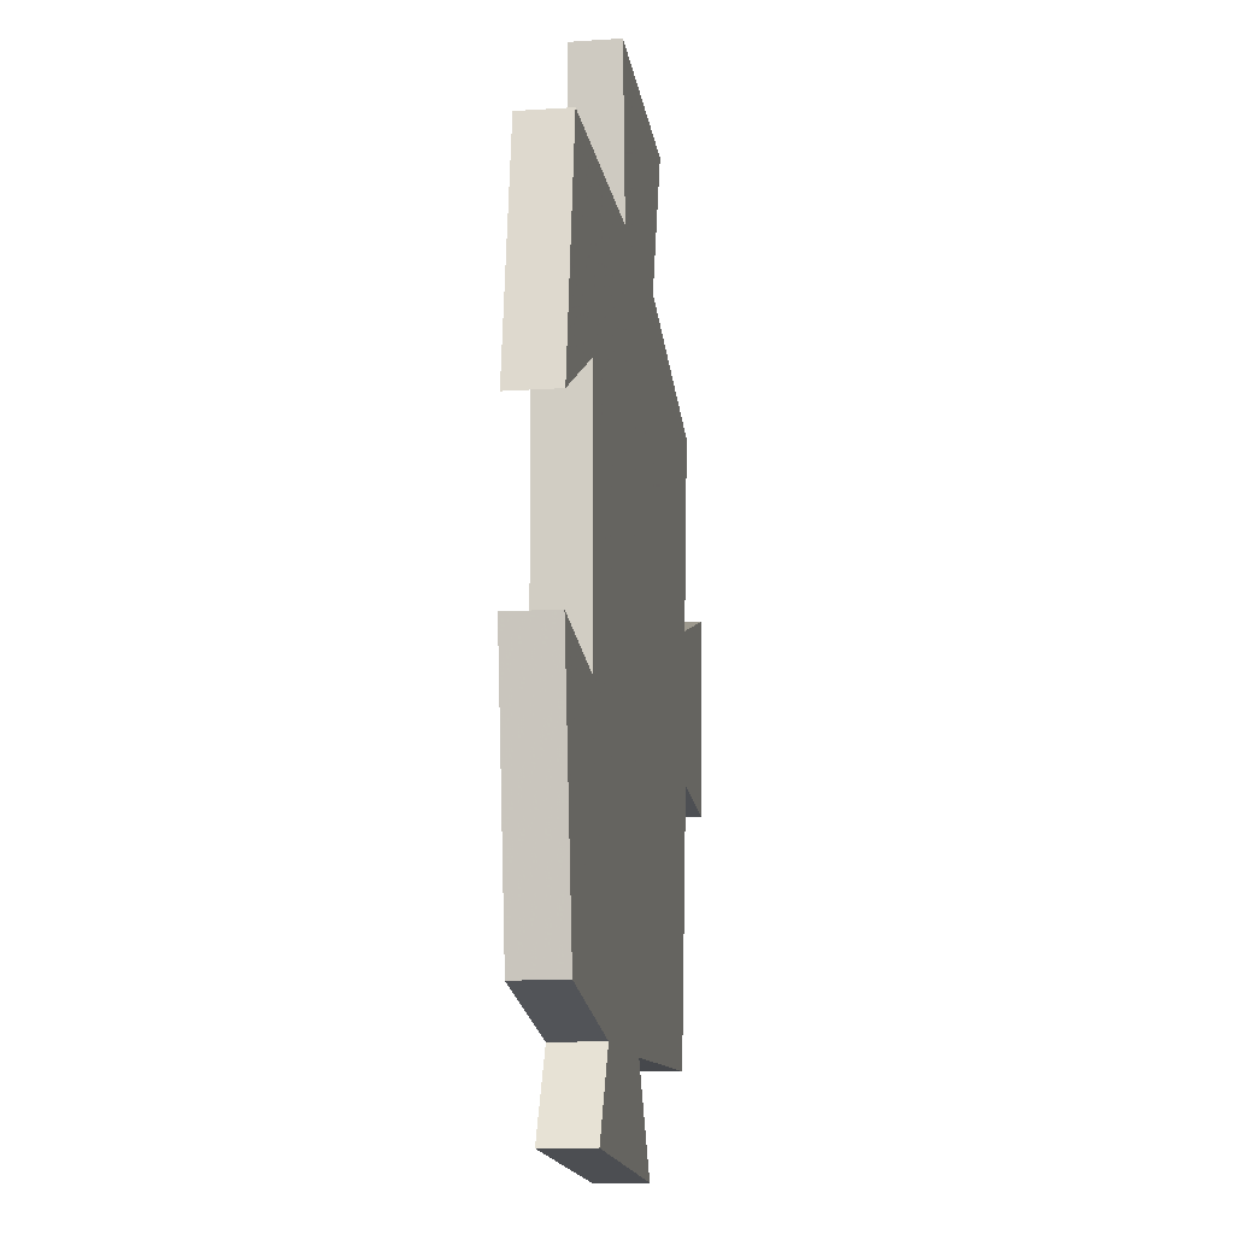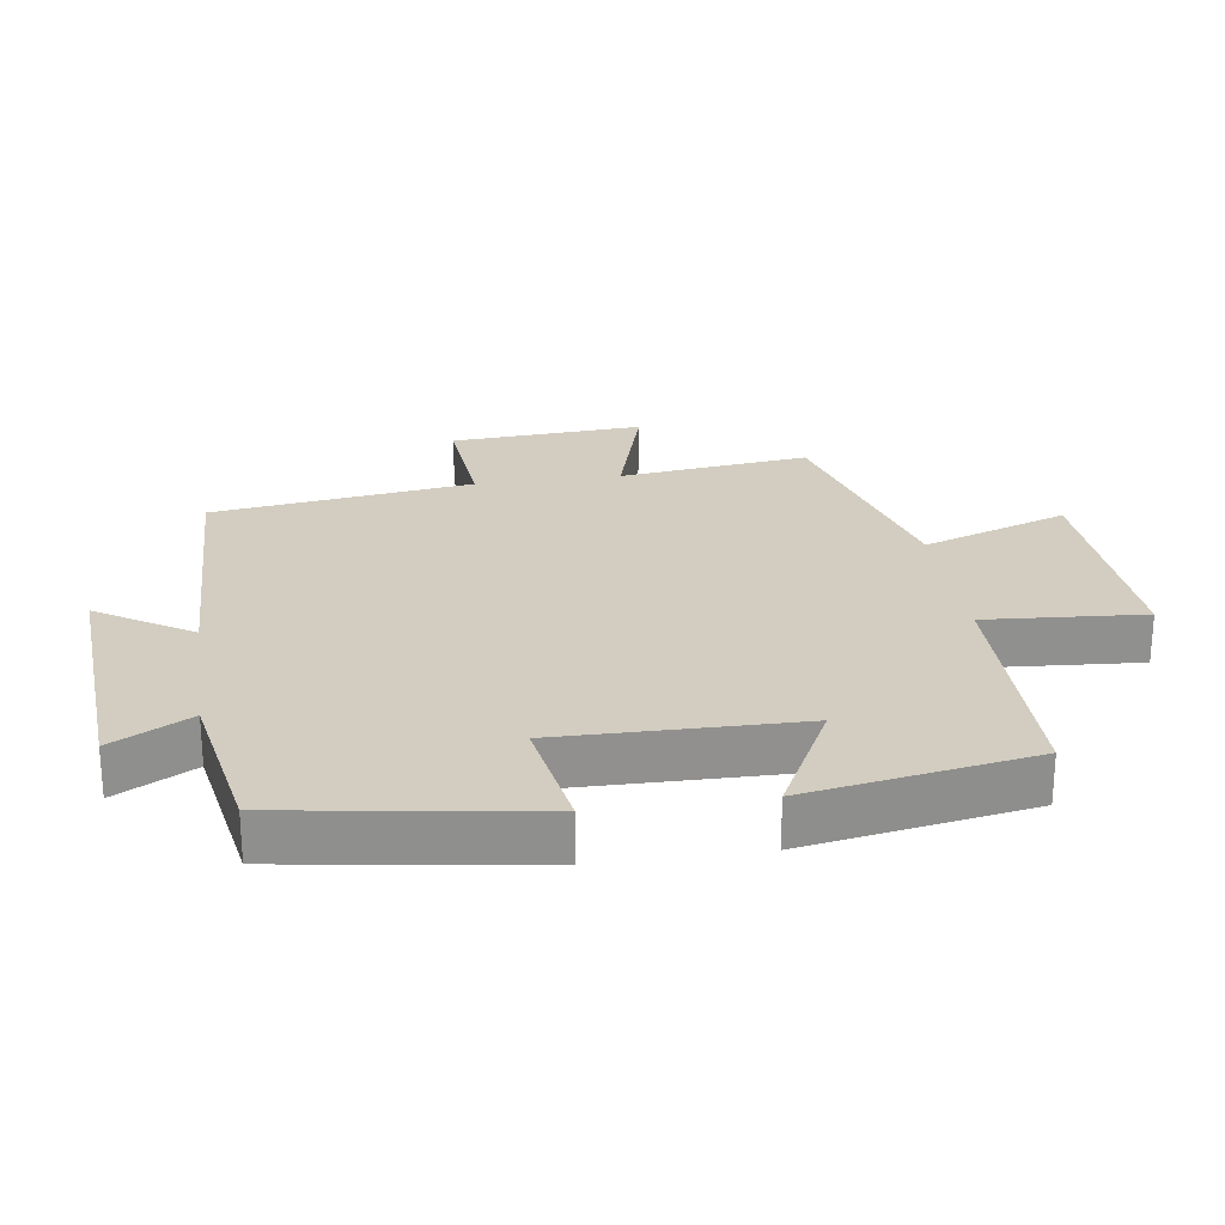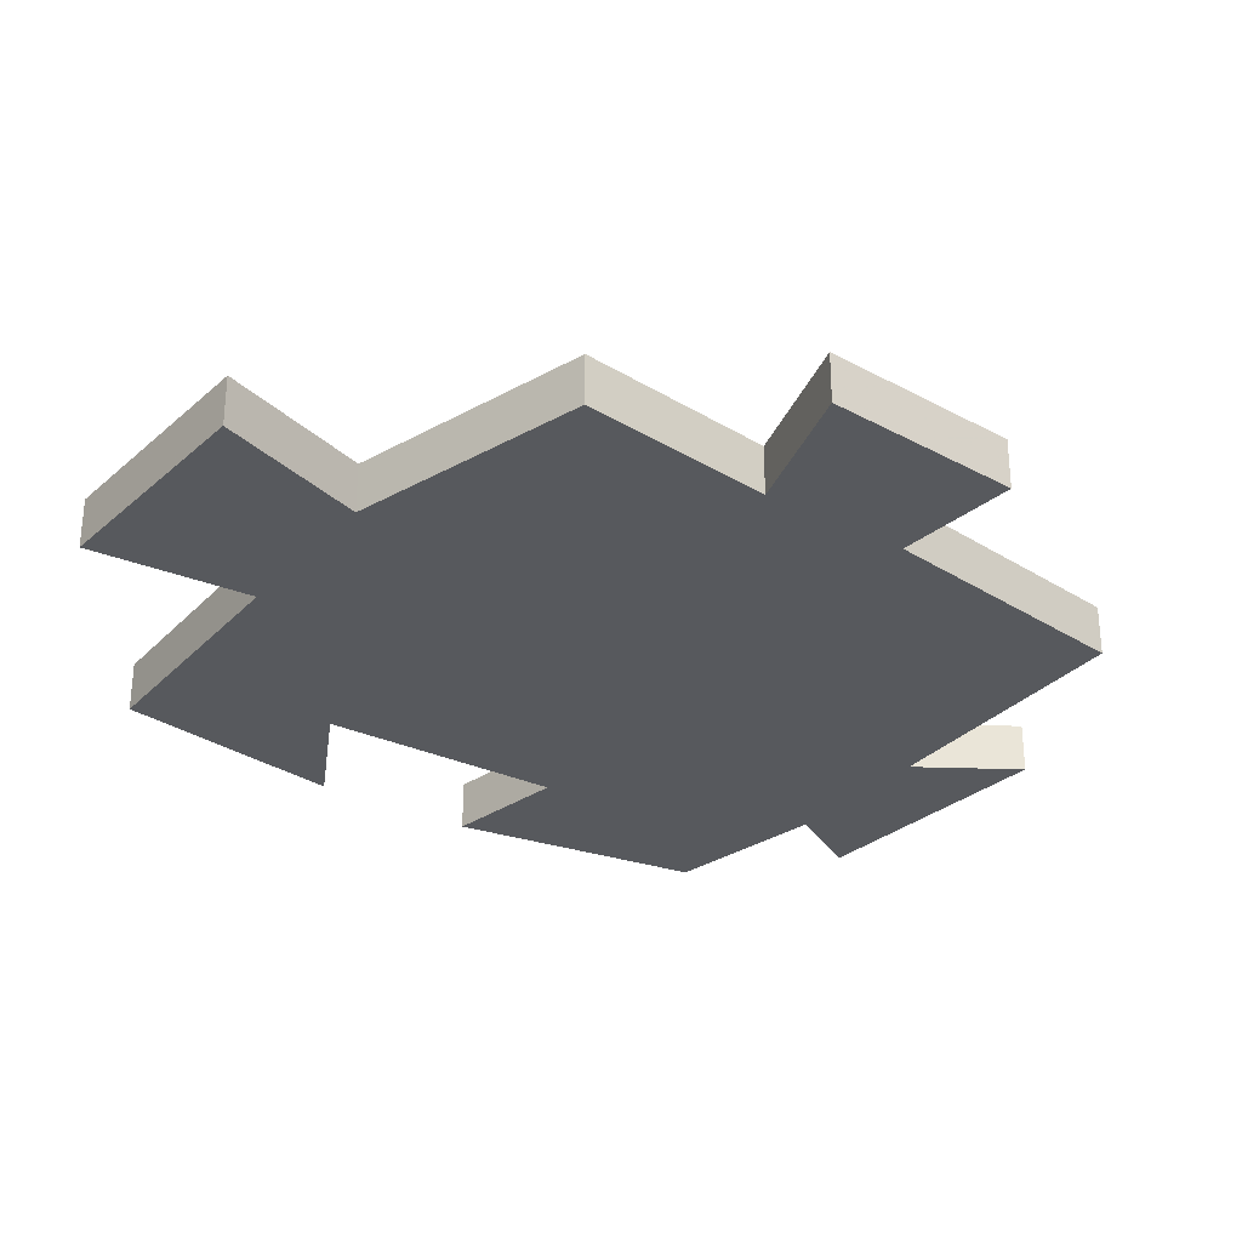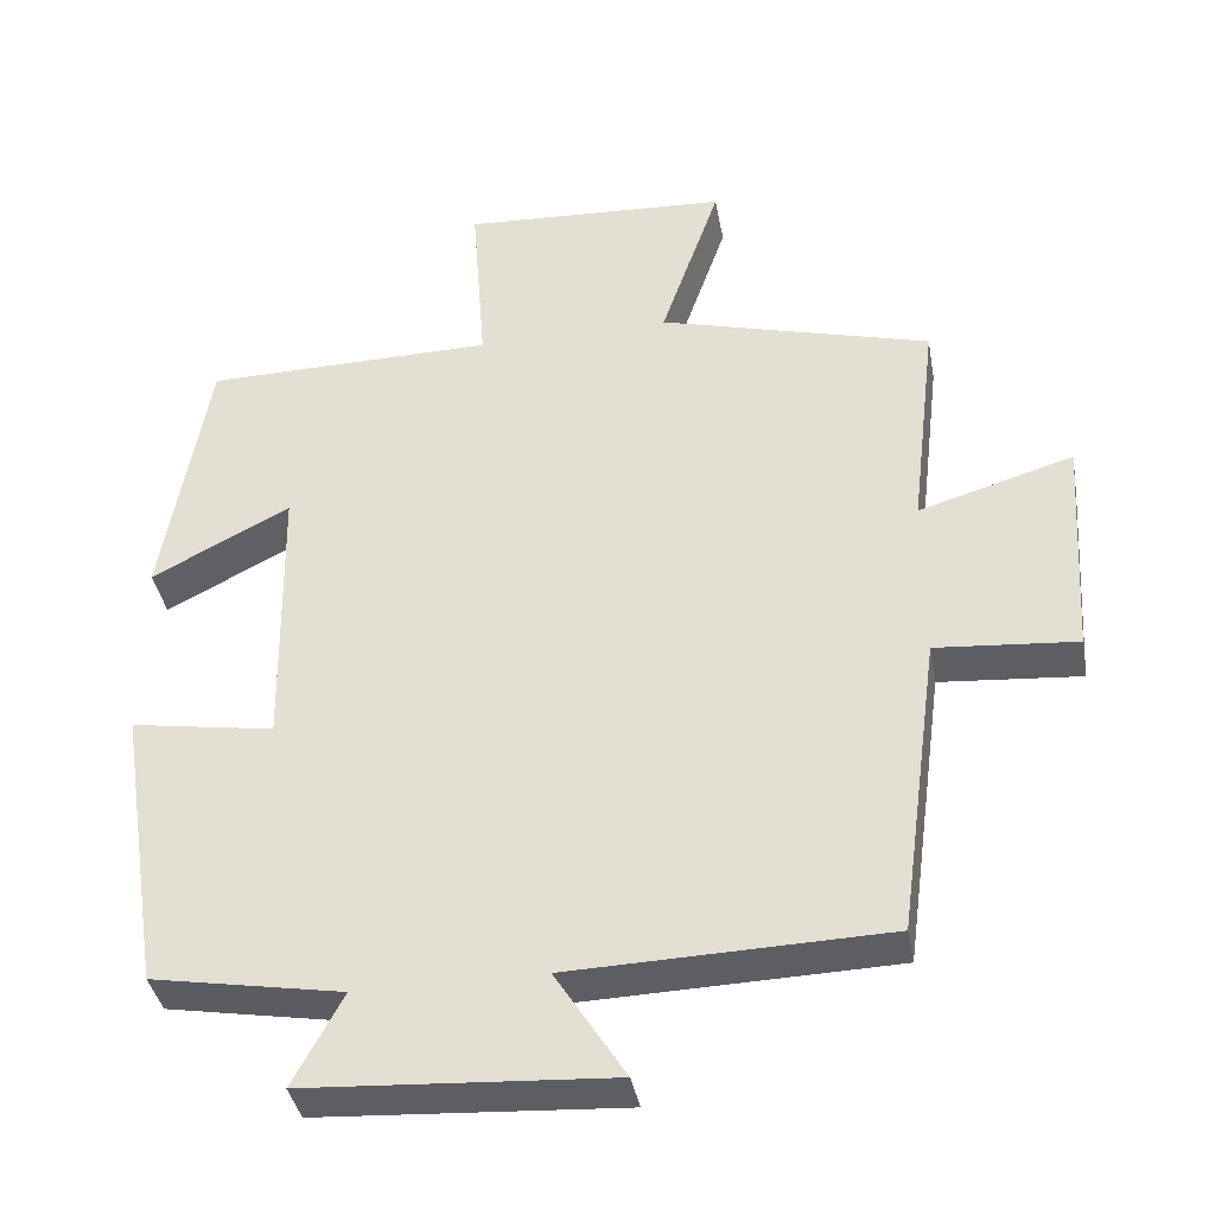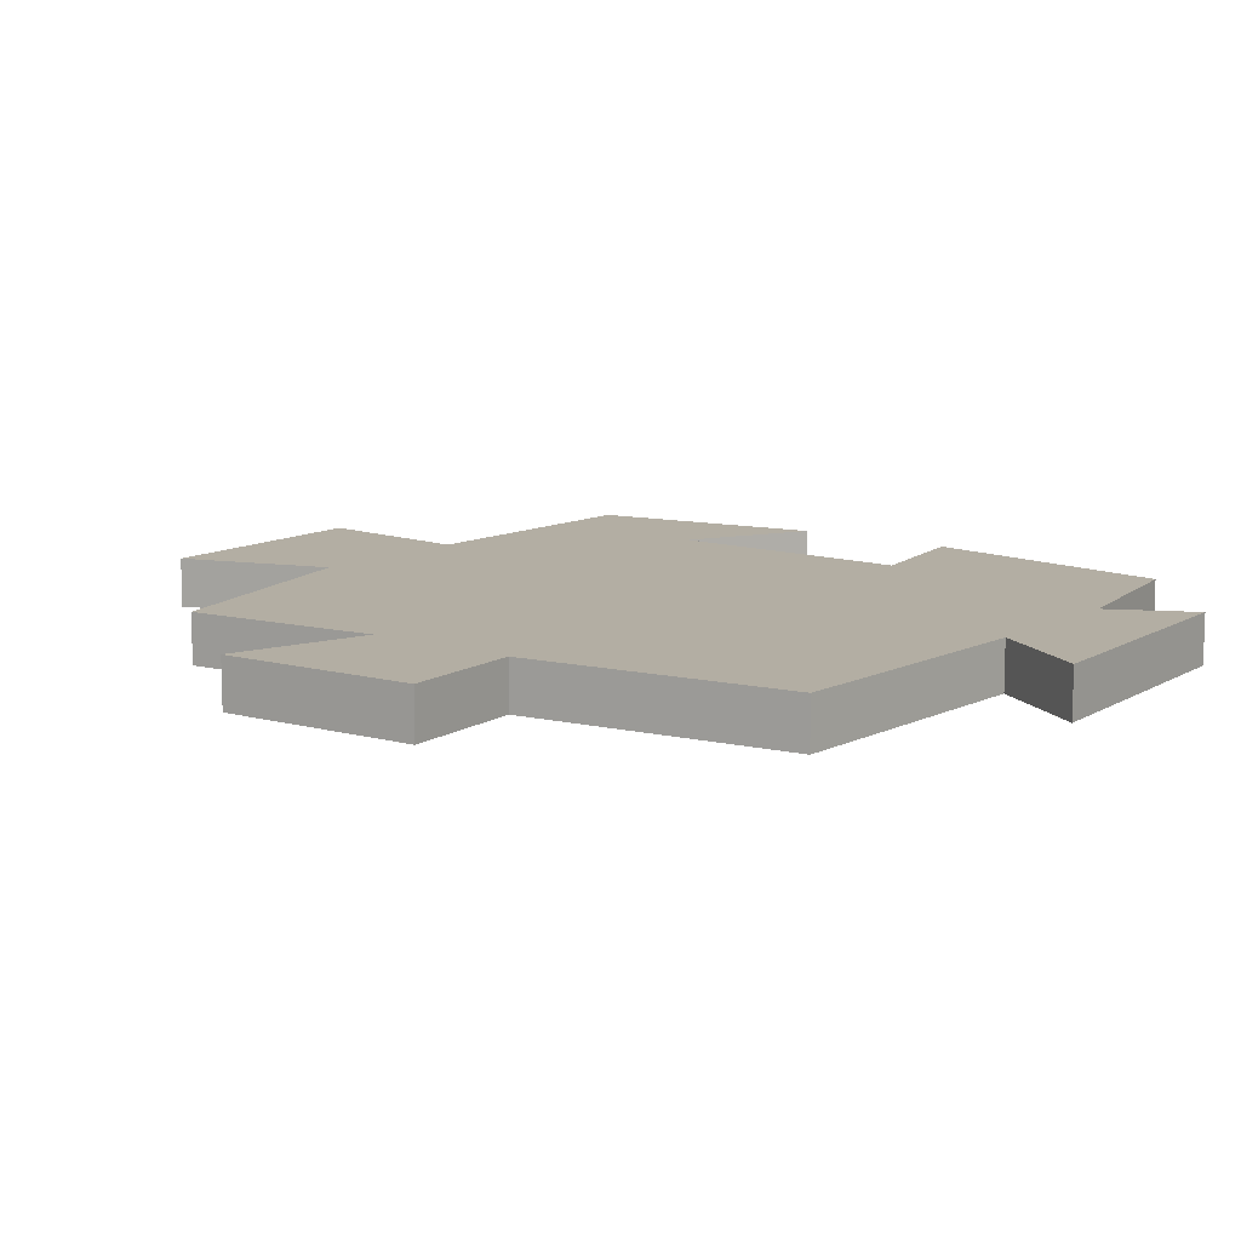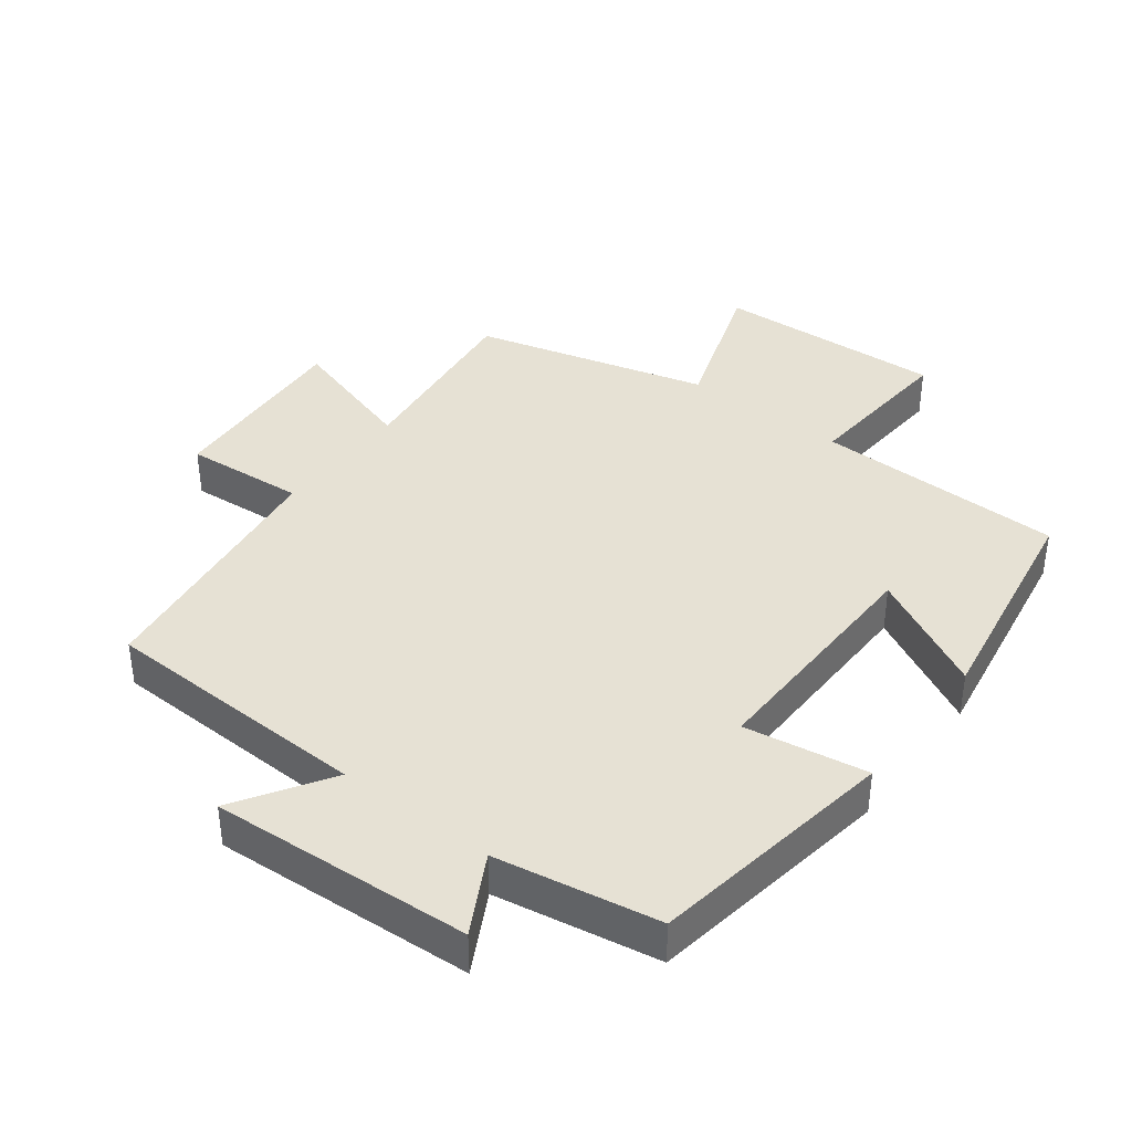
<metadata>
{"format":"obj","ext":"obj","renderer":"f3d","projection":"perspective","resolution":1024,"background":"white","views":[{"elev":-13.1,"azim":-81.5,"up":"+Z"},{"elev":24.7,"azim":-98.4,"up":"+Y"},{"elev":-29.5,"azim":54.8,"up":"+Y"},{"elev":-38.3,"azim":10.2,"up":"+Z"},{"elev":10.9,"azim":127.9,"up":"+Y"},{"elev":39.1,"azim":-142.6,"up":"+Y"}]}
</metadata>
<code>
v -0.442 0.07 0.495
v -0.067 0.07 0.5
v -0.085 0.07 0.738
v 0.259 0.07 0.72
v 0.183 0.07 0.5
v 0.534 0.07 0.405
v 0.5 0.07 0.119
v 0.699 0.07 0.178
v 0.681 0.07 -0.112
v 0.5 0.07 -0.097
v 0.447 0.07 -0.488
v 0.041 0.07 -0.5
v 0.131 0.07 -0.642
v -0.261 0.07 -0.618
v -0.197 0.07 -0.5
v -0.442 0.07 -0.457
v -0.5 0.07 -0.083
v -0.315 0.07 -0.113
v -0.321 0.07 0.247
v -0.5 0.07 0.155
v -0.442 0 0.495
v -0.067 0 0.5
v -0.085 0 0.738
v 0.259 0 0.72
v 0.183 0 0.5
v 0.534 0 0.405
v 0.5 0 0.119
v 0.699 0 0.178
v 0.681 0 -0.112
v 0.5 0 -0.097
v 0.447 0 -0.488
v 0.041 0 -0.5
v 0.131 0 -0.642
v -0.261 0 -0.618
v -0.197 0 -0.5
v -0.442 0 -0.457
v -0.5 0 -0.083
v -0.315 0 -0.113
v -0.321 0 0.247
v -0.5 0 0.155
f 19 20 1 2
f 18 19 2
f 15 16 17 18
f 15 18 2
f 12 13 14 15
f 12 15 2
f 11 12 2
f 10 11 2
f 7 8 9 10
f 7 10 2 3
f 5 6 7
f 5 7 3
f 3 4 5
f 22 21 40 39
f 22 39 38
f 38 37 36 35
f 22 38 35
f 35 34 33 32
f 22 35 32
f 22 32 31
f 22 31 30
f 30 29 28 27
f 23 22 30 27
f 27 26 25
f 23 27 25
f 25 24 23
f 1 21 22 2
f 2 22 23 3
f 3 23 24 4
f 4 24 25 5
f 5 25 26 6
f 6 26 27 7
f 7 27 28 8
f 8 28 29 9
f 9 29 30 10
f 10 30 31 11
f 11 31 32 12
f 12 32 33 13
f 13 33 34 14
f 14 34 35 15
f 15 35 36 16
f 16 36 37 17
f 17 37 38 18
f 18 38 39 19
f 19 39 40 20
f 20 40 21 1

</code>
